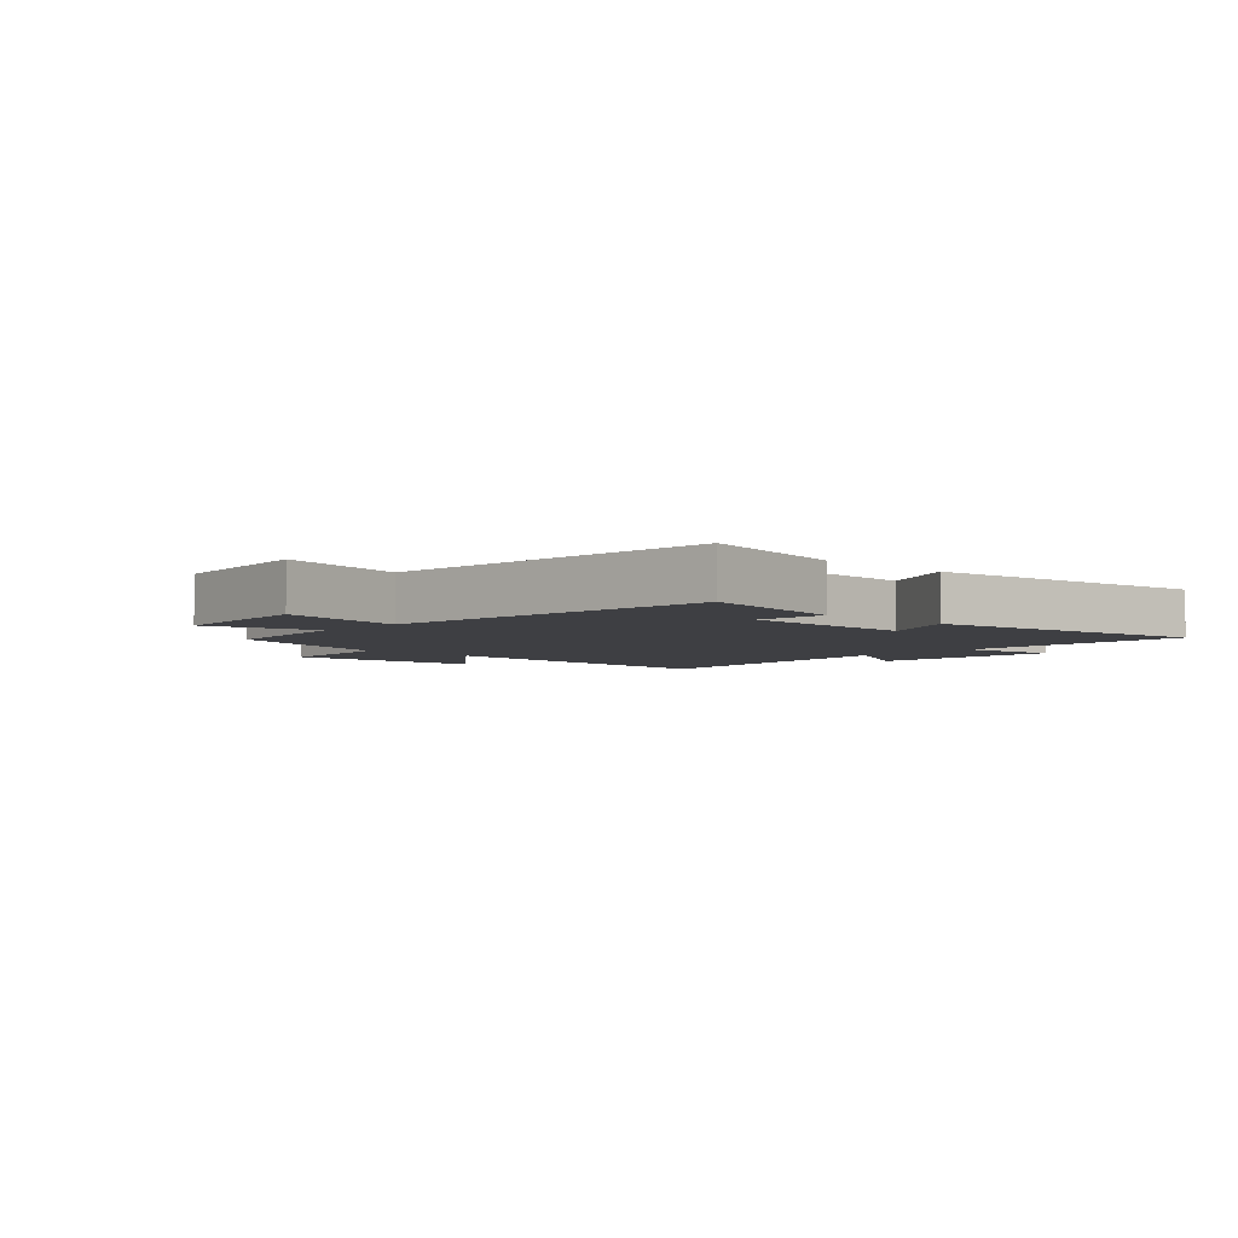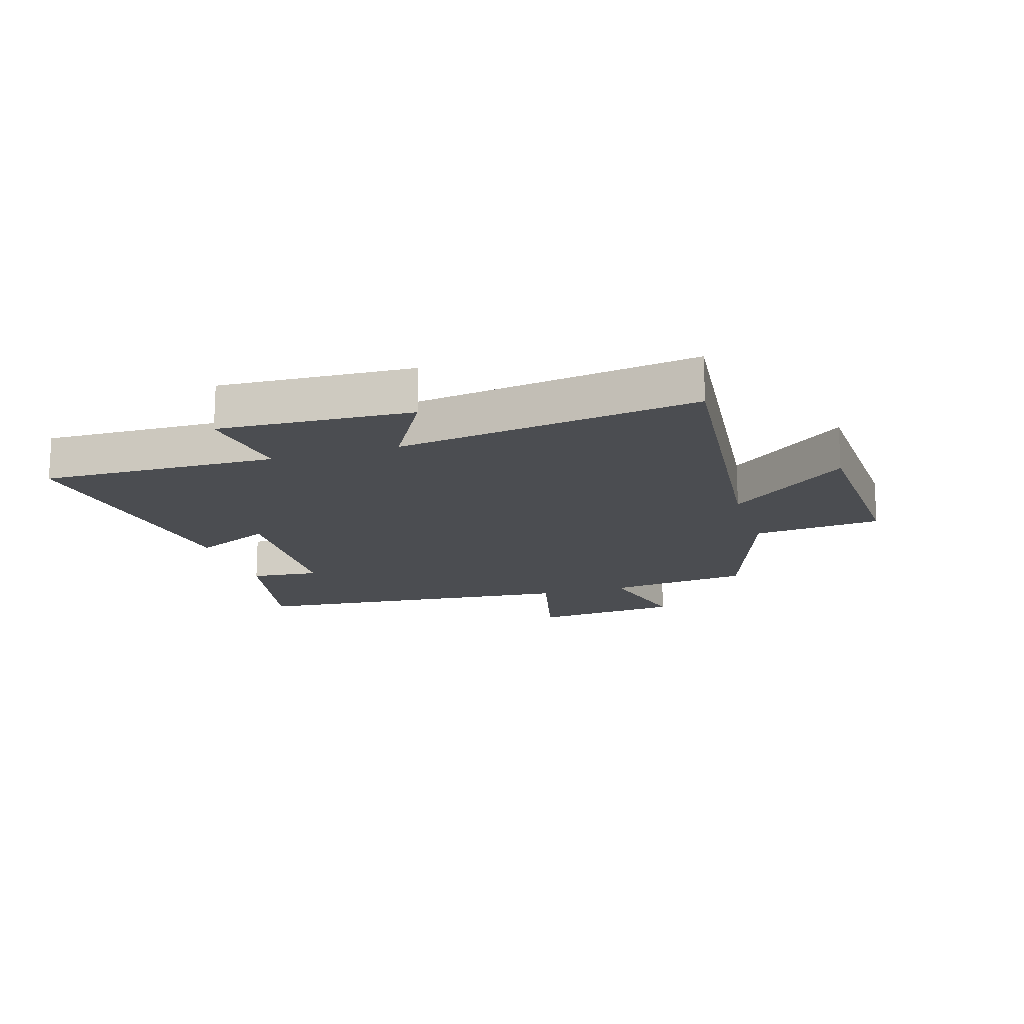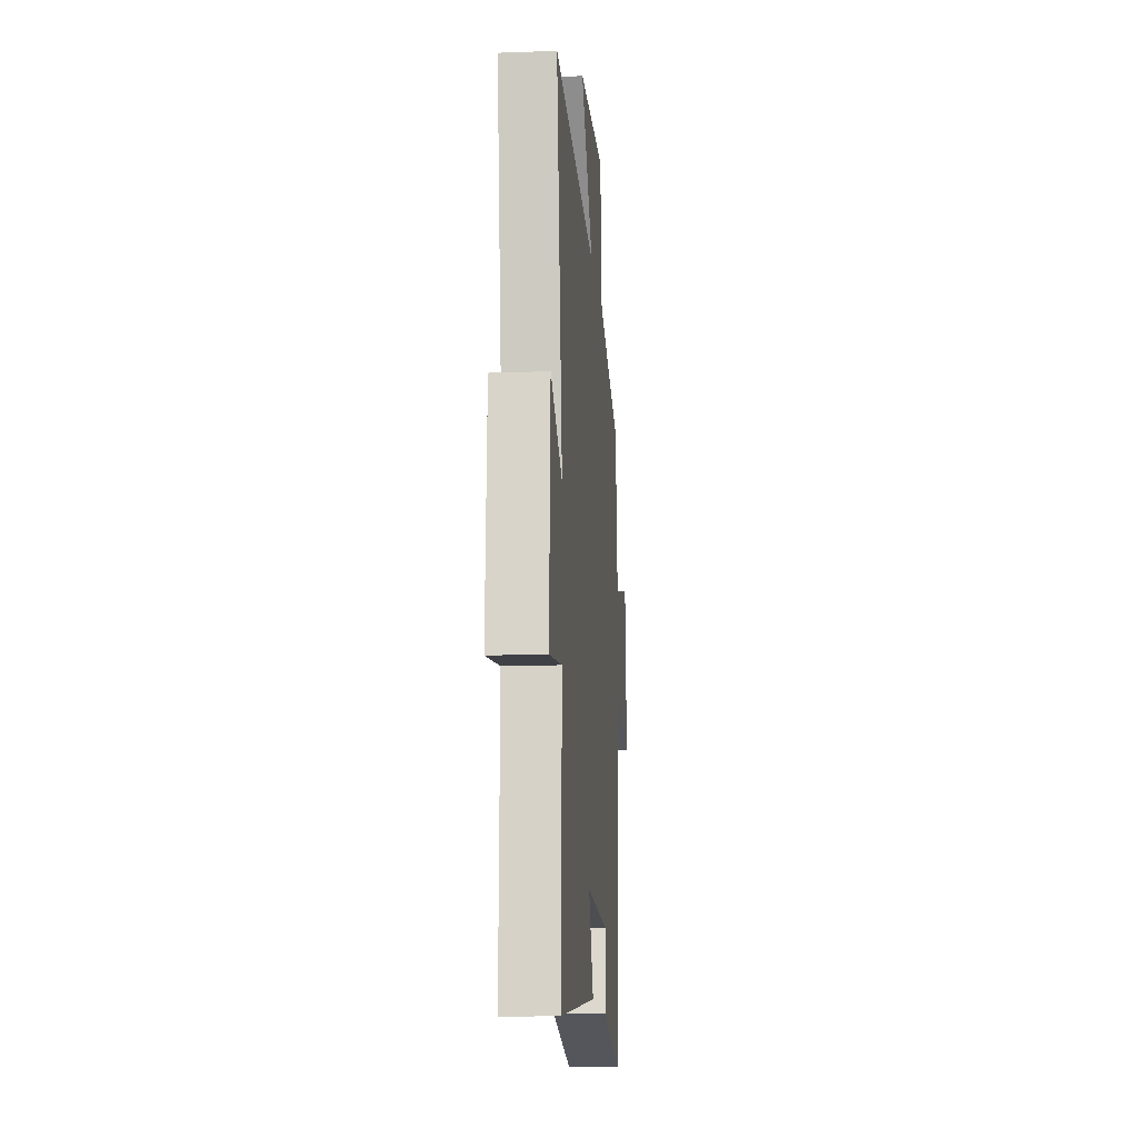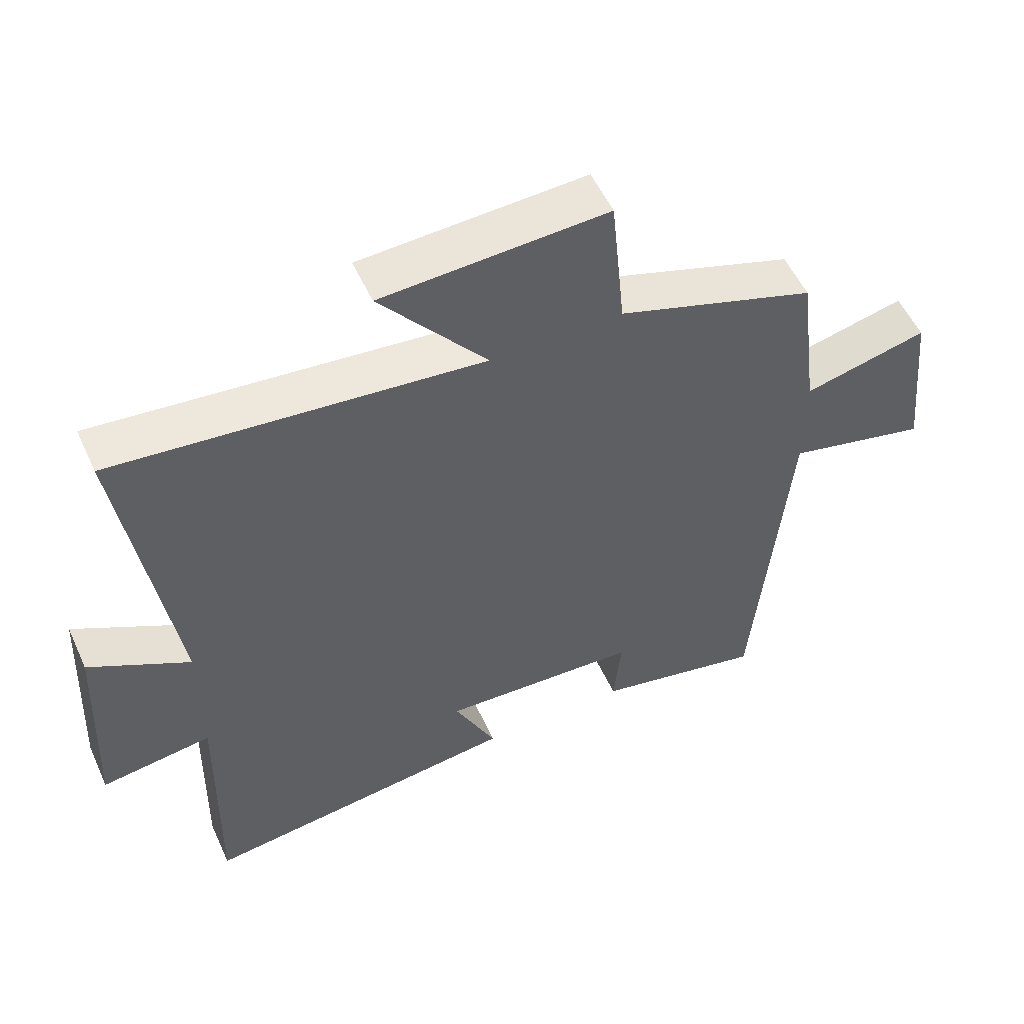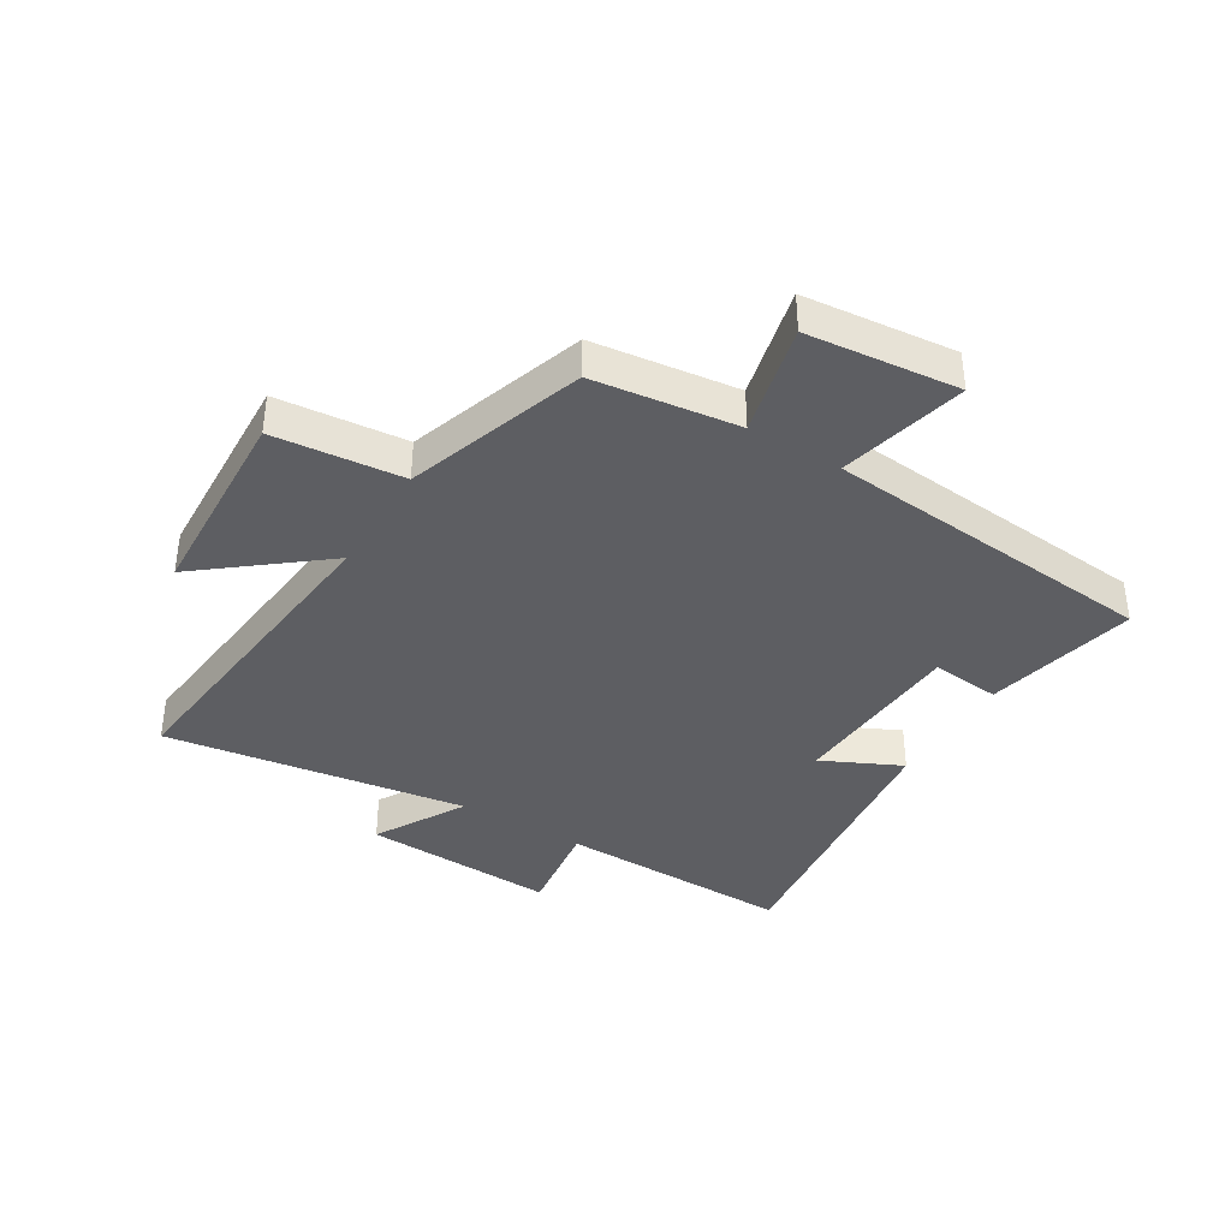
<metadata>
{"format":"obj","ext":"obj","renderer":"f3d","projection":"perspective","resolution":1024,"background":"white","views":[{"elev":-4.2,"azim":137.3,"up":"+Y"},{"elev":-16.0,"azim":-73.0,"up":"+Y"},{"elev":-13.9,"azim":-85.3,"up":"+Z"},{"elev":54.4,"azim":-24.4,"up":"+Z"},{"elev":-38.5,"azim":58.7,"up":"+Y"}]}
</metadata>
<code>
v 0.469 0.07 0.401
v 0.5 0.07 0.16
v 0.686 0.07 0.205
v 0.712 0.07 -0.047
v 0.5 0.07 0.004
v 0.45 0.07 -0.556
v 0.196 0.07 -0.5
v 0.207 0.07 -0.384
v -0.091 0.07 -0.368
v -0.028 0.07 -0.5
v -0.508 0.07 -0.559
v -0.5 0.07 -0.164
v -0.666 0.07 -0.187
v -0.65 0.07 0.137
v -0.5 0.07 0.052
v -0.574 0.07 0.556
v -0.026 0.07 0.5
v -0.185 0.07 0.699
v 0.151 0.07 0.715
v 0.172 0.07 0.5
v 0.469 0 0.401
v 0.5 0 0.16
v 0.686 0 0.205
v 0.712 0 -0.047
v 0.5 0 0.004
v 0.45 0 -0.556
v 0.196 0 -0.5
v 0.207 0 -0.384
v -0.091 0 -0.368
v -0.028 0 -0.5
v -0.508 0 -0.559
v -0.5 0 -0.164
v -0.666 0 -0.187
v -0.65 0 0.137
v -0.5 0 0.052
v -0.574 0 0.556
v -0.026 0 0.5
v -0.185 0 0.699
v 0.151 0 0.715
v 0.172 0 0.5
f 17 18 19 20
f 17 20 1 2
f 15 16 17 2
f 12 13 14 15
f 12 15 2
f 9 10 11 12
f 8 9 12 2
f 5 6 7 8
f 5 8 2
f 2 3 4 5
f 40 39 38 37
f 22 21 40 37
f 22 37 36 35
f 35 34 33 32
f 22 35 32
f 32 31 30 29
f 22 32 29 28
f 28 27 26 25
f 22 28 25
f 25 24 23 22
f 1 21 22 2
f 2 22 23 3
f 3 23 24 4
f 4 24 25 5
f 5 25 26 6
f 6 26 27 7
f 7 27 28 8
f 8 28 29 9
f 9 29 30 10
f 10 30 31 11
f 11 31 32 12
f 12 32 33 13
f 13 33 34 14
f 14 34 35 15
f 15 35 36 16
f 16 36 37 17
f 17 37 38 18
f 18 38 39 19
f 19 39 40 20
f 20 40 21 1

</code>
